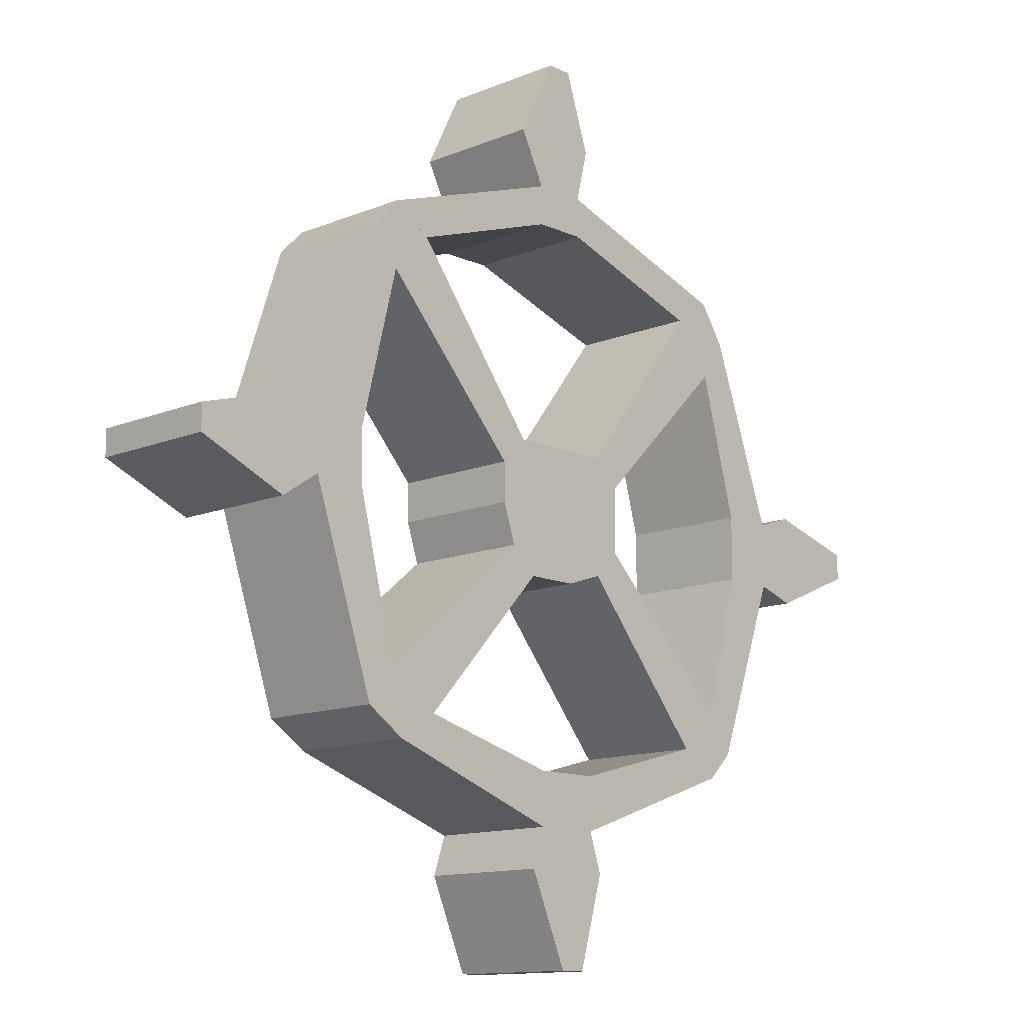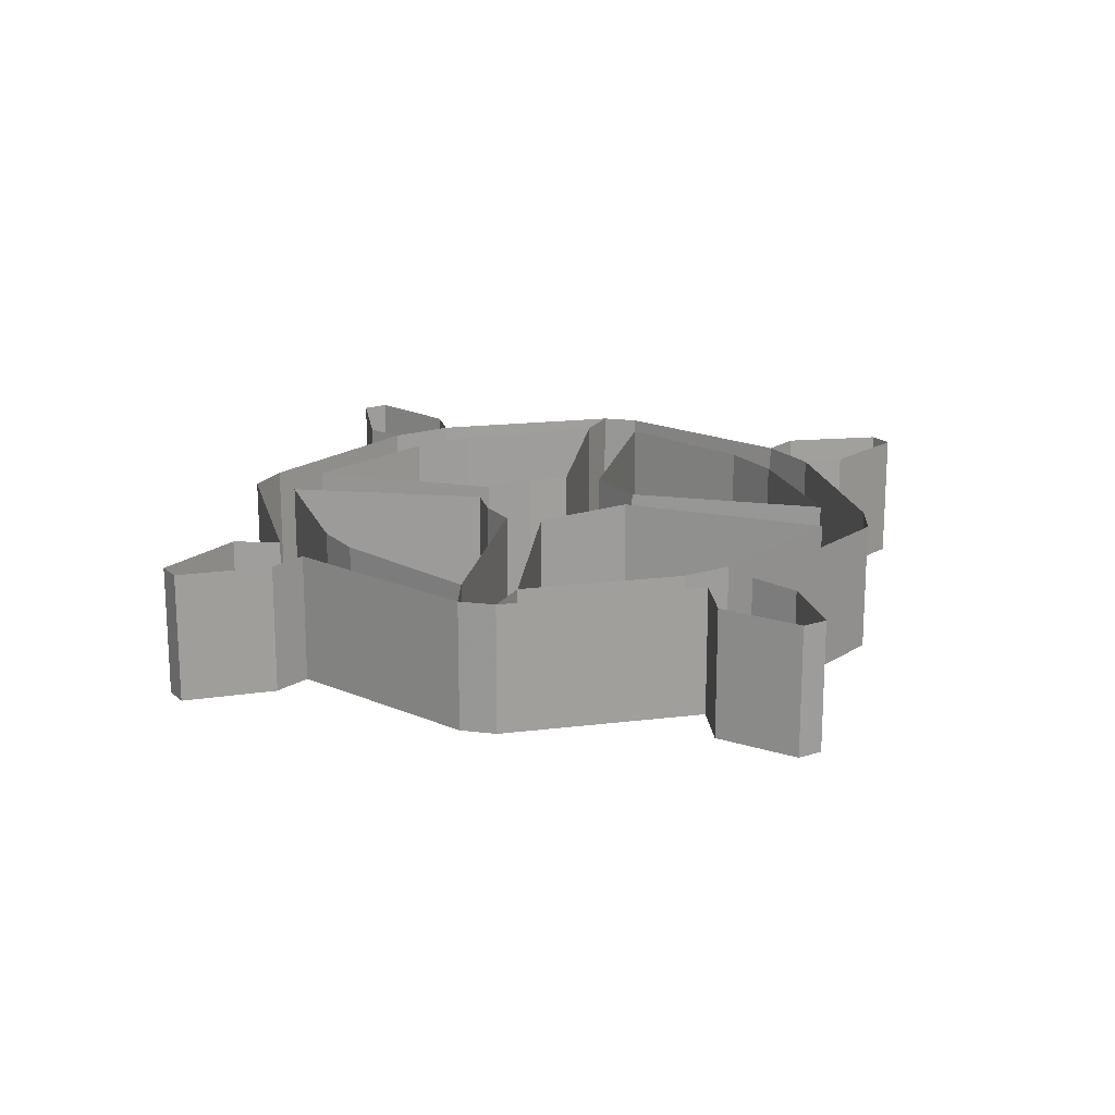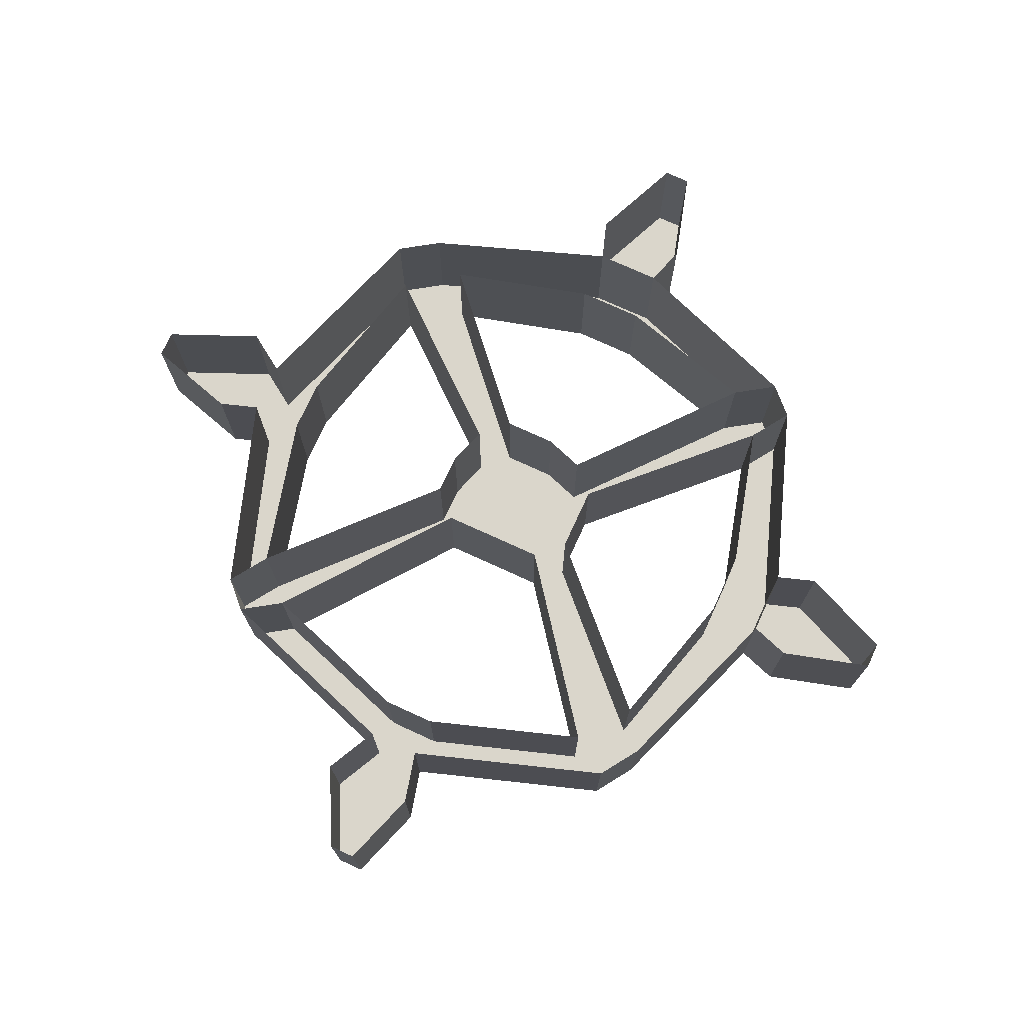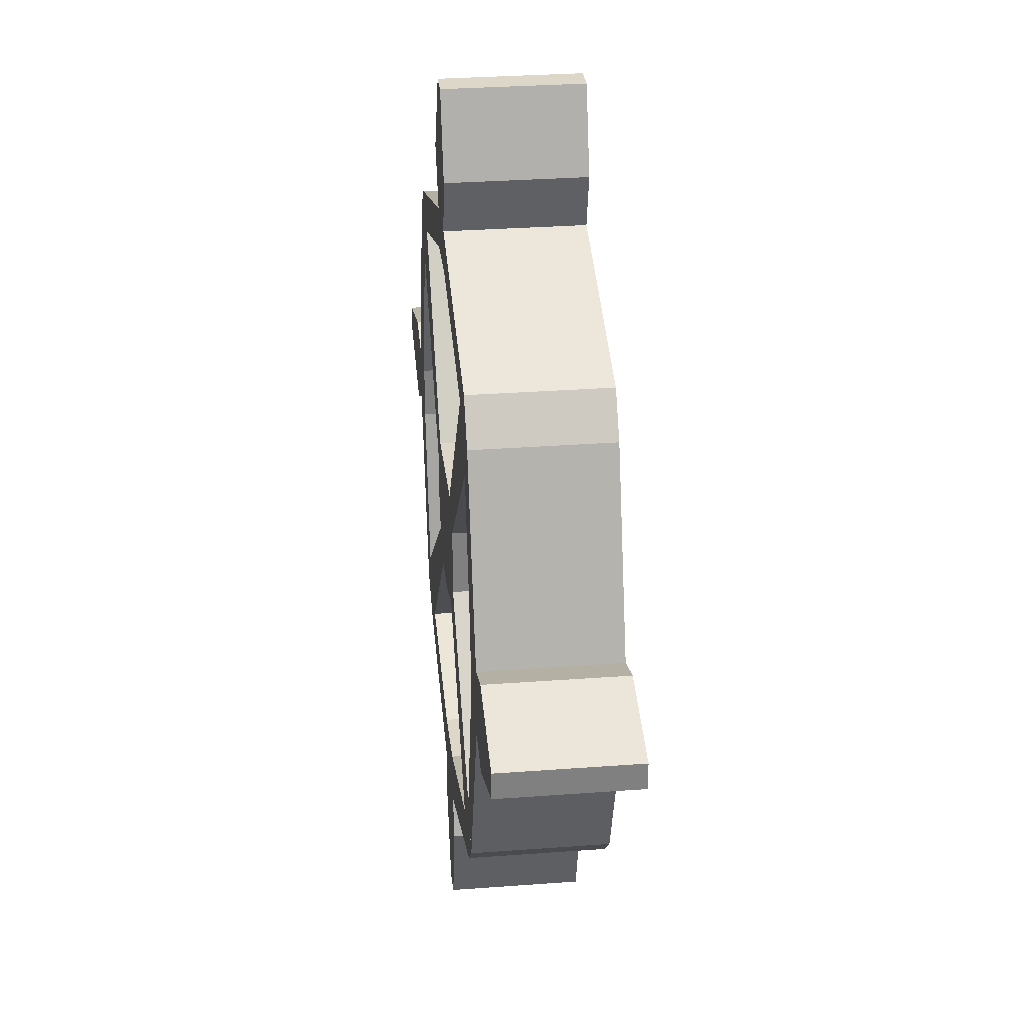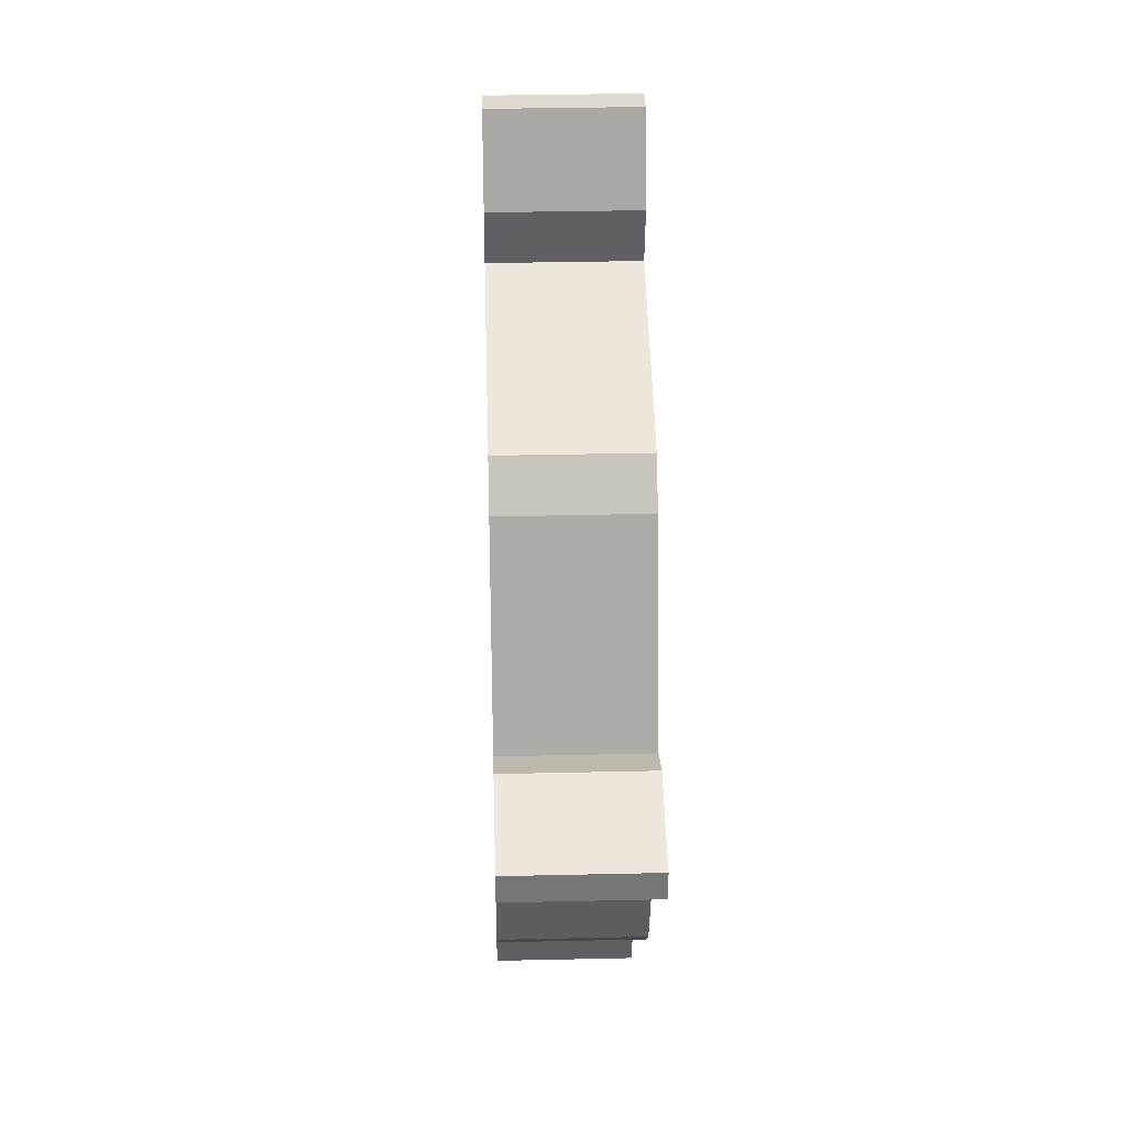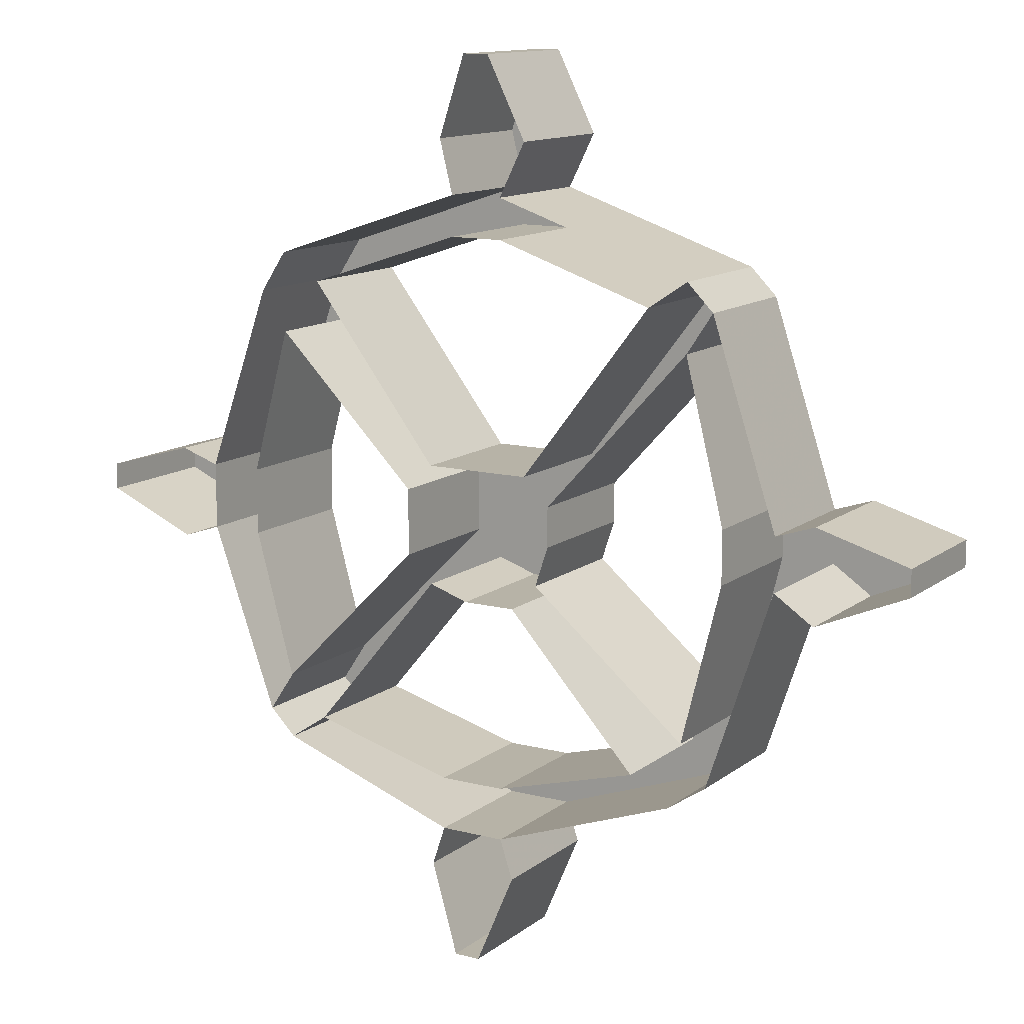
<metadata>
{"format":"obj","ext":"obj","renderer":"f3d","projection":"perspective","resolution":1024,"background":"white","views":[{"elev":-12.6,"azim":-46.3,"up":"+Z"},{"elev":18.8,"azim":-31.9,"up":"+Y"},{"elev":74.0,"azim":24.7,"up":"+Y"},{"elev":30.3,"azim":83.8,"up":"+Z"},{"elev":33.5,"azim":88.2,"up":"+Z"},{"elev":12.6,"azim":-148.9,"up":"+Z"}]}
</metadata>
<code>
v 0.01562 -0.07812 -0.0625
v 0.01562 -0.07812 -0.02344
v -0.03906 -0.07812 -0.02344
v -0.03125 -0.07812 -0.04688
v -0.01562 -0.07812 -0.0625
v -0.01562 0 -0.0625
v 0.01562 0 -0.0625
v 0.03906 -0.07812 -0.05469
v 0.05469 -0.07812 -0.02344
v 0.01562 -0.07812 0.01562
v -0.02344 -0.07812 0.01562
v -0.03906 -0.07812 0
v -0.03906 0 0
v -0.03906 0 -0.02344
v -0.03125 0 -0.04688
v -0.125 -0.07812 -0.125
v -0.09375 -0.07812 -0.1484
v -0.09375 0 -0.1484
v -0.125 0 -0.125
v -0.1484 -0.07812 -0.03125
v -0.1797 -0.07812 -0.03125
v -0.1406 -0.07812 -0.1484
v -0.1172 -0.07812 -0.1641
v -0.007812 -0.07812 -0.1719
v -0.007812 0 -0.1719
v -0.1406 0 -0.1484
v -0.1172 0 -0.1641
v -0.1797 0 -0.03125
v -0.2031 0 -0.04688
v -0.2031 -0.07812 -0.04688
v -0.2578 0 -0.02344
v -0.2578 -0.07812 -0.02344
v -0.2578 0 -0.007812
v -0.2578 -0.07812 -0.007812
v -0.2031 0 0.007812
v -0.2031 -0.07812 0.007812
v -0.1797 0 0
v -0.1797 -0.07812 0
v -0.1406 0 0.1172
v -0.1406 -0.07812 0.1172
v -0.125 0 0.1328
v -0.125 -0.07812 0.1328
v -0.1016 0 0.1172
v -0.1016 -0.07812 0.1172
v -0.02344 0 0.01562
v 0.01562 0 0.01562
v 0.03906 0 0.01562
v 0.03906 -0.07812 0.01562
v 0.1172 0 0.1172
v 0.1172 -0.07812 0.1172
v 0.02344 0 0.1484
v 0.02344 -0.07812 0.1484
v -0.007812 0 0.1484
v -0.007812 -0.07812 0.1484
v -0.007812 -0.07812 0.1719
v -0.125 -0.07812 0.09375
v -0.125 0 0.09375
v 0.05469 -0.07812 0
v 0.1406 -0.07812 0.08594
v 0.1406 -0.07812 0.1328
v 0.02344 -0.07812 0.1719
v -0.02344 -0.07812 0.2031
v -0.02344 0 0.2031
v -0.007812 0 0.1719
v 0.05469 0 -0.02344
v 0.05469 0 0
v 0.1406 0 0.08594
v 0.1641 -0.07812 0
v 0.1953 -0.07812 0
v 0.1562 -0.07812 0.1094
v 0.1562 0 0.1094
v 0.1406 0 0.1328
v 0.02344 0 0.1719
v 0.03125 -0.07812 0.2031
v 0 -0.07812 0.25
v 0 0 0.25
v 0.05469 -0.07812 -0.03906
v 0.05469 0 -0.03906
v 0.03906 0 -0.05469
v 0.1172 -0.07812 -0.1484
v 0.1406 -0.07812 -0.125
v 0.1406 0 -0.125
v 0.1172 0 -0.1484
v 0.1406 -0.07812 -0.1641
v 0.1562 -0.07812 -0.1484
v 0.1562 0 -0.1484
v 0.1406 0 -0.1641
v 0.1953 -0.07812 -0.03906
v 0.1641 -0.07812 -0.03906
v 0.1641 0 -0.03906
v -0.1484 -0.07812 0
v -0.1484 0 0
v -0.1484 0 -0.03125
v -0.007812 -0.07812 -0.2031
v -0.007812 0 -0.2031
v 0.03125 -0.07812 -0.2031
v 0.03125 -0.07812 -0.1719
v 0.03125 0 -0.2031
v 0.03125 0 -0.1719
v 0.03906 -0.07812 -0.2266
v 0.03906 0 -0.2266
v -0.01562 -0.07812 -0.2266
v -0.01562 0 -0.2266
v 0.007812 -0.07812 -0.2812
v 0.02344 -0.07812 -0.2812
v 0.007812 0 -0.2812
v 0.02344 0 -0.2812
v 0.1953 0 -0.03906
v 0.1641 0 0
v 0.1953 0 0
v 0.2188 -0.07812 0.007812
v 0.2188 0 0.007812
v 0.2188 -0.07812 -0.04688
v 0.2188 0 -0.04688
v 0.2734 -0.07812 -0.02344
v 0.2734 -0.07812 -0.007812
v 0.2734 0 -0.02344
v 0.2734 0 -0.007812
v 0.03125 0 0.2031
v 0.01562 -0.07812 0.25
v 0.01562 0 0.25
f 1 2 3
f 1 3 4
f 1 4 5
f 1 5 6
f 1 6 7
f 1 7 8
f 1 8 9
f 1 9 2
f 2 9 10
f 2 10 3
f 3 10 11
f 3 11 12
f 3 12 13
f 3 13 14
f 3 14 4
f 4 14 15
f 4 15 16
f 4 16 17
f 4 17 5
f 5 17 18
f 5 18 6
f 15 19 16
f 16 19 20
f 16 20 21
f 16 21 22
f 16 22 23
f 16 23 17
f 17 23 24
f 17 24 25
f 17 25 18
f 26 27 23
f 26 23 22
f 26 22 28
f 28 22 21
f 28 21 29
f 29 21 30
f 29 30 31
f 31 30 32
f 31 32 33
f 33 32 34
f 33 34 35
f 35 34 36
f 35 36 37
f 37 36 38
f 37 38 39
f 39 38 40
f 39 40 41
f 41 40 42
f 41 42 43
f 43 42 44
f 43 44 45
f 45 44 11
f 45 11 46
f 46 11 10
f 46 10 47
f 47 10 48
f 47 48 49
f 49 48 50
f 49 50 51
f 51 50 52
f 51 52 53
f 53 52 54
f 53 54 43
f 43 54 44
f 44 54 55
f 44 55 42
f 44 42 40
f 44 40 56
f 44 56 11
f 11 56 12
f 12 56 57
f 12 57 13
f 39 57 56
f 39 56 40
f 10 9 58
f 10 58 48
f 48 58 50
f 50 58 59
f 50 59 60
f 50 60 52
f 52 60 61
f 52 61 54
f 54 61 55
f 55 61 62
f 55 62 63
f 55 63 64
f 55 64 42
f 42 64 41
f 58 9 65
f 58 65 66
f 58 66 59
f 59 66 67
f 59 67 68
f 59 68 69
f 59 69 70
f 59 70 60
f 60 70 71
f 60 71 72
f 60 72 61
f 61 72 73
f 61 73 74
f 61 74 62
f 62 74 75
f 62 75 76
f 62 76 63
f 9 8 77
f 9 77 78
f 9 78 65
f 8 7 79
f 8 79 80
f 8 80 81
f 8 81 77
f 77 81 82
f 77 82 78
f 79 83 80
f 80 83 84
f 80 84 85
f 80 85 81
f 81 85 86
f 81 86 82
f 83 87 84
f 84 87 85
f 85 87 86
f 85 86 88
f 85 88 89
f 85 89 81
f 81 89 90
f 81 90 82
f 56 91 92
f 56 92 57
f 91 56 40
f 91 40 38
f 91 38 20
f 91 20 93
f 91 93 92
f 20 38 21
f 21 38 30
f 30 38 36
f 30 36 32
f 32 36 34
f 19 93 20
f 94 23 27
f 94 27 95
f 94 95 96
f 94 96 97
f 94 97 24
f 94 24 23
f 96 95 98
f 96 98 84
f 96 84 80
f 96 80 97
f 97 80 83
f 97 83 99
f 97 99 24
f 24 99 25
f 98 87 84
f 96 100 101
f 96 101 98
f 102 94 95
f 102 95 103
f 102 103 104
f 102 104 105
f 102 105 100
f 102 100 94
f 94 100 96
f 105 104 106
f 105 106 107
f 105 107 100
f 100 107 101
f 104 103 106
f 88 86 108
f 88 108 69
f 88 69 68
f 88 68 89
f 89 68 109
f 89 109 90
f 69 108 110
f 69 110 70
f 70 110 71
f 67 109 68
f 69 111 112
f 69 112 110
f 113 88 108
f 113 108 114
f 113 114 115
f 113 115 116
f 113 116 111
f 113 111 88
f 88 111 69
f 116 115 117
f 116 117 118
f 116 118 111
f 111 118 112
f 115 114 117
f 74 73 119
f 74 119 120
f 74 120 75
f 75 120 121
f 75 121 76
f 120 119 121

</code>
